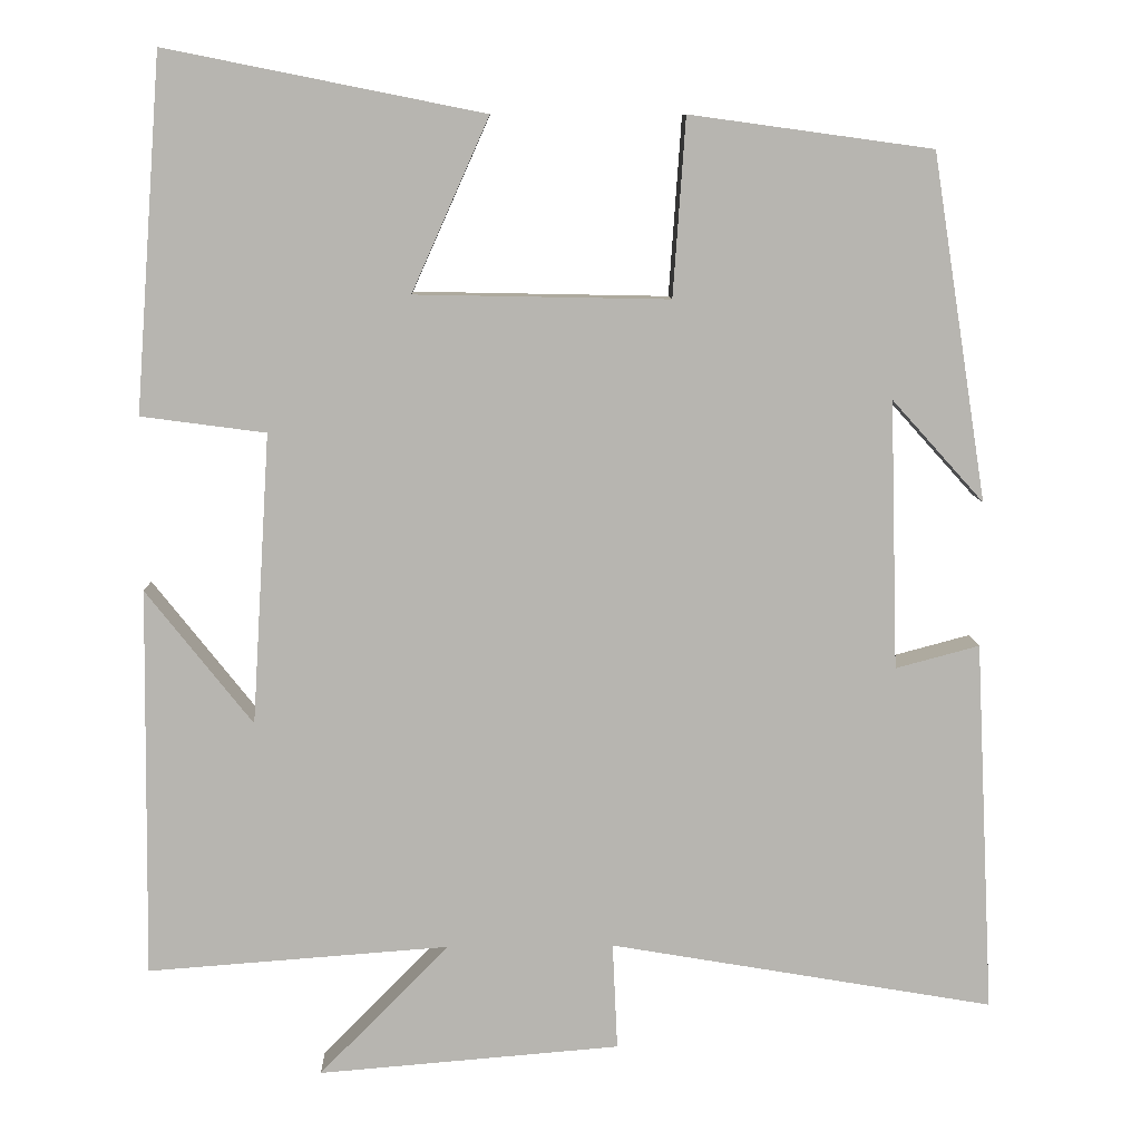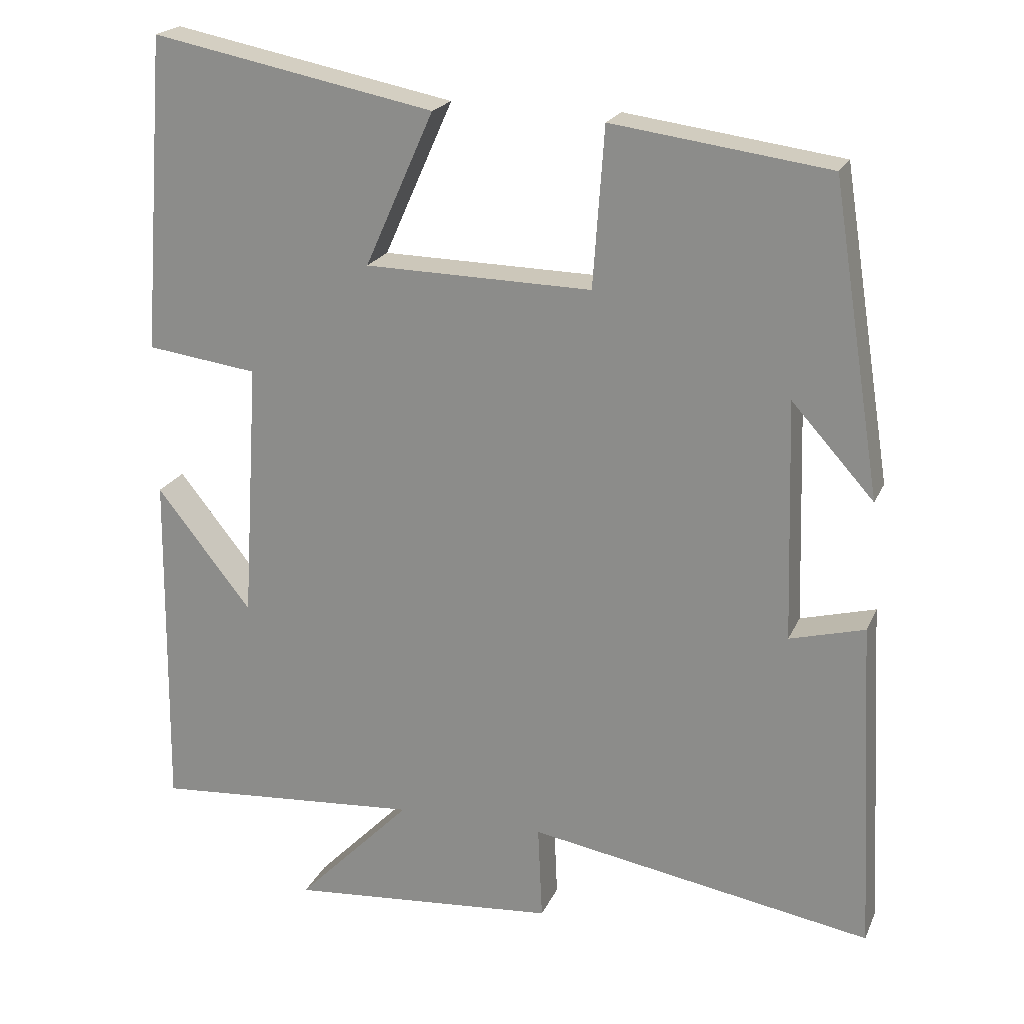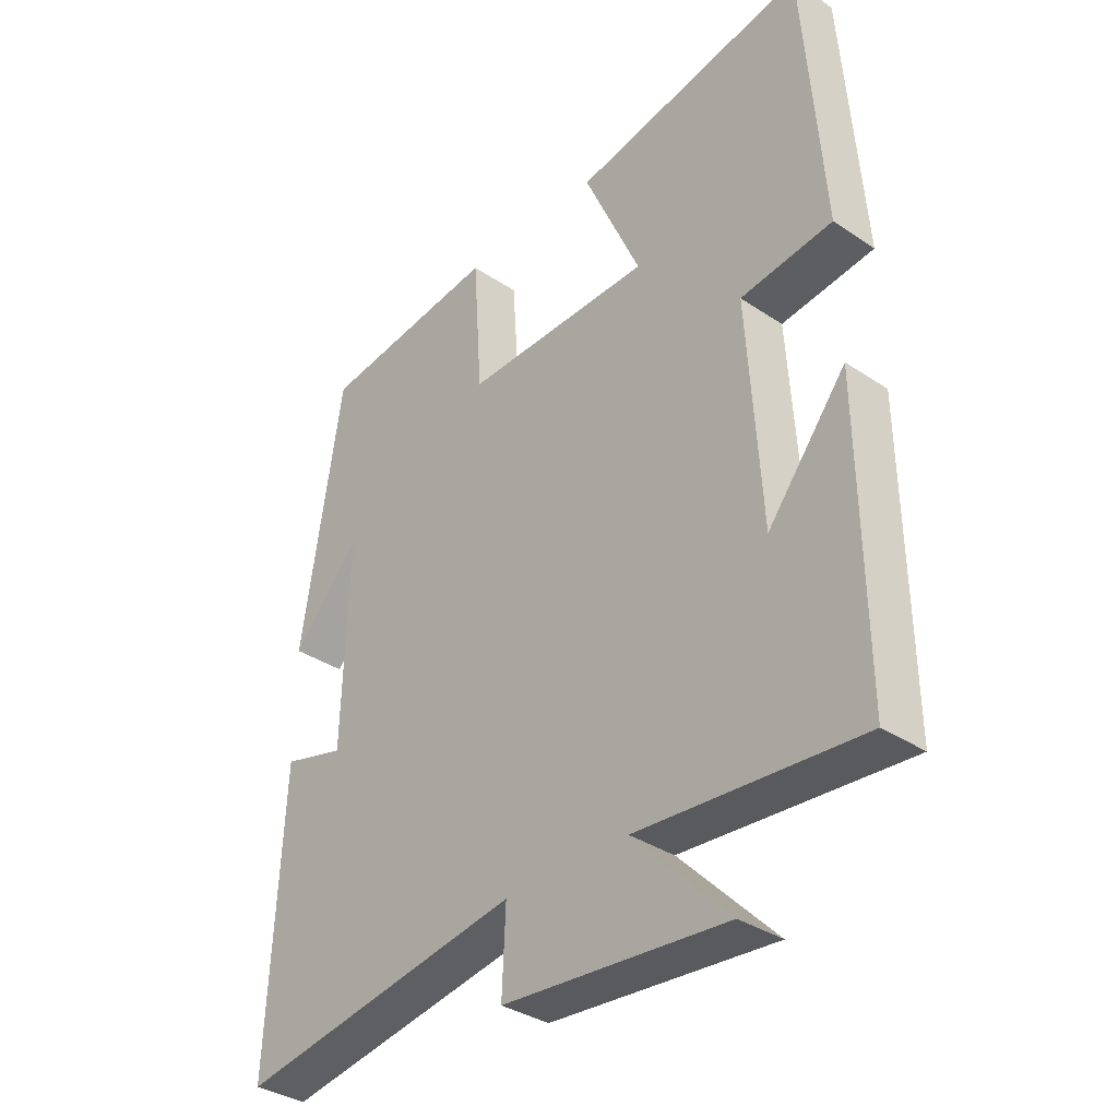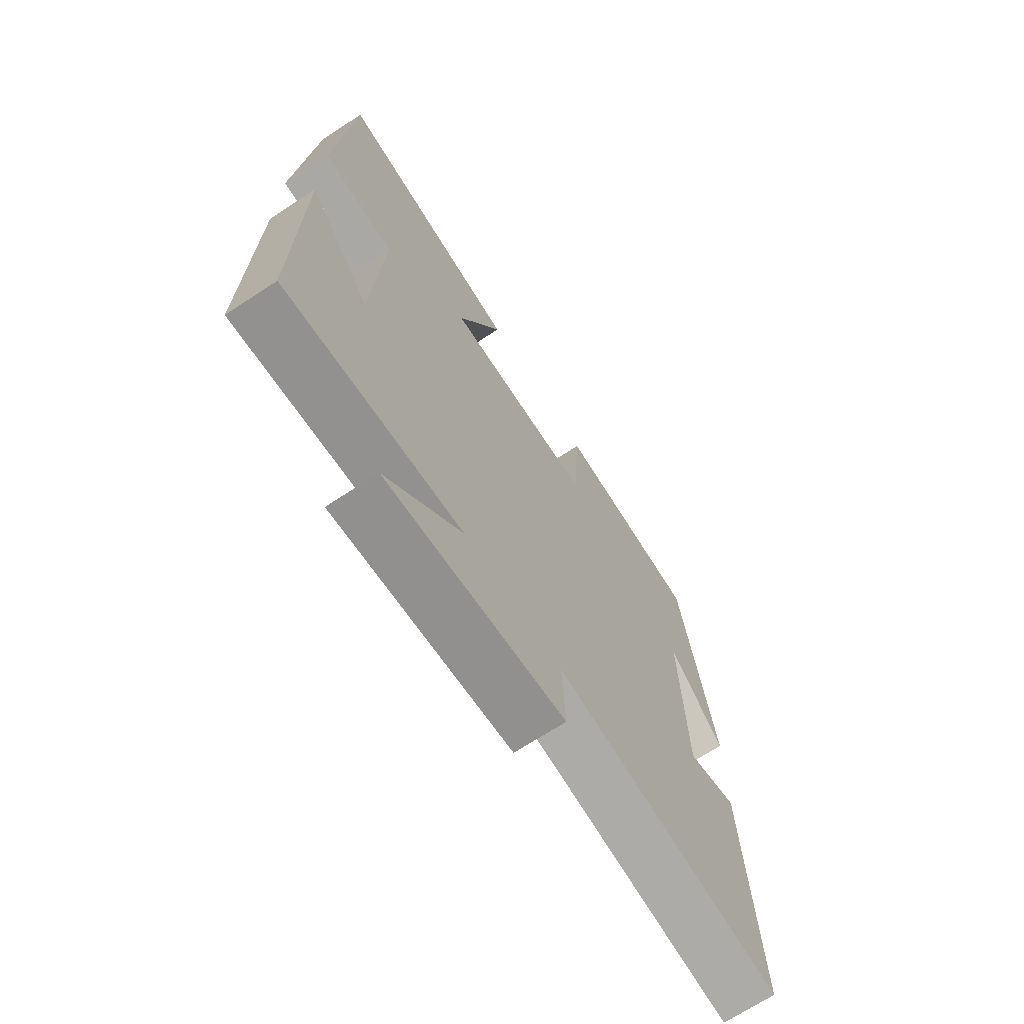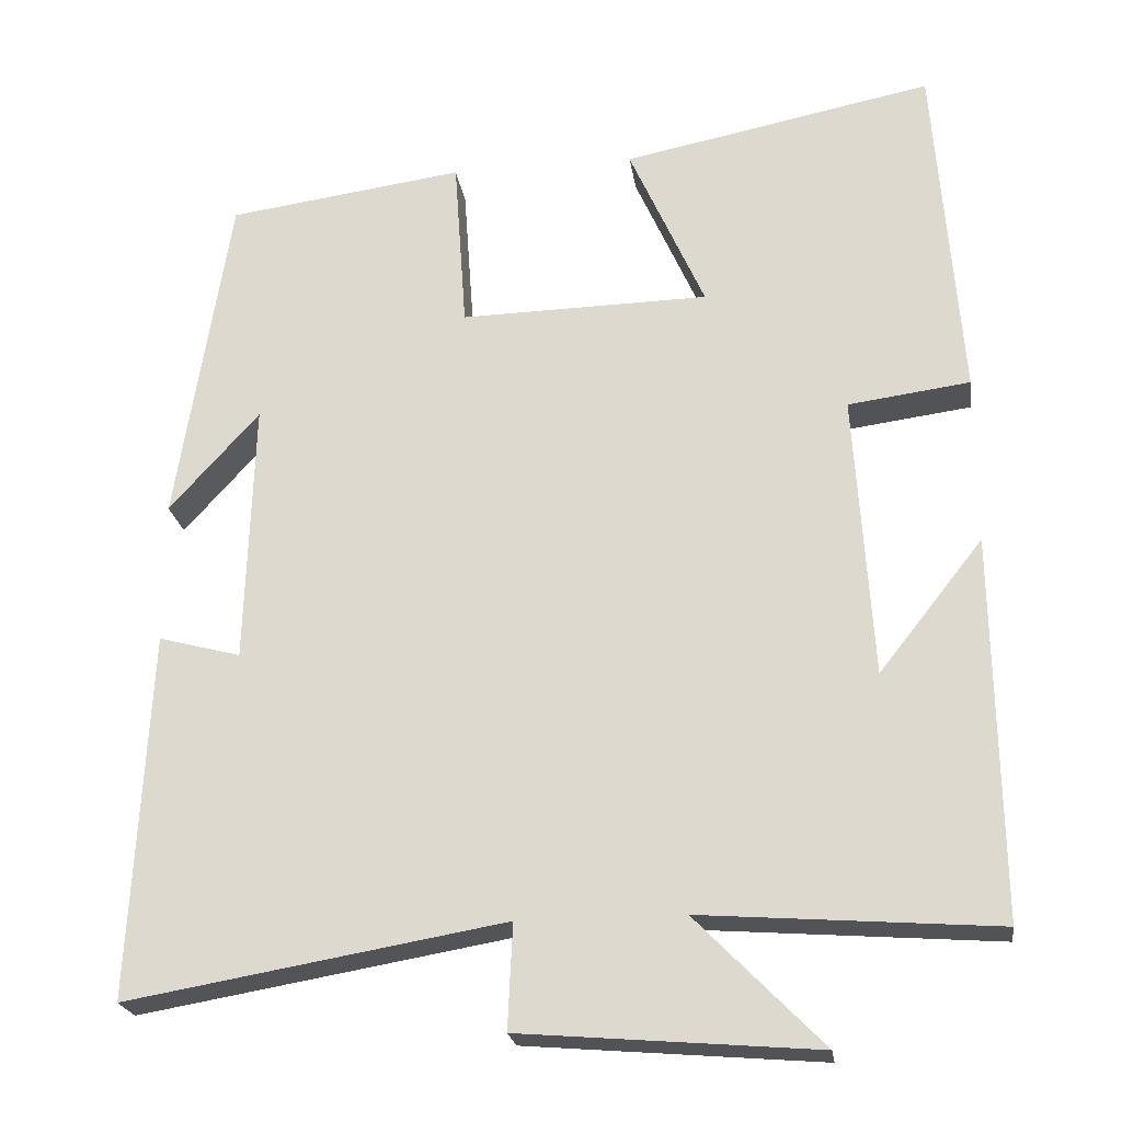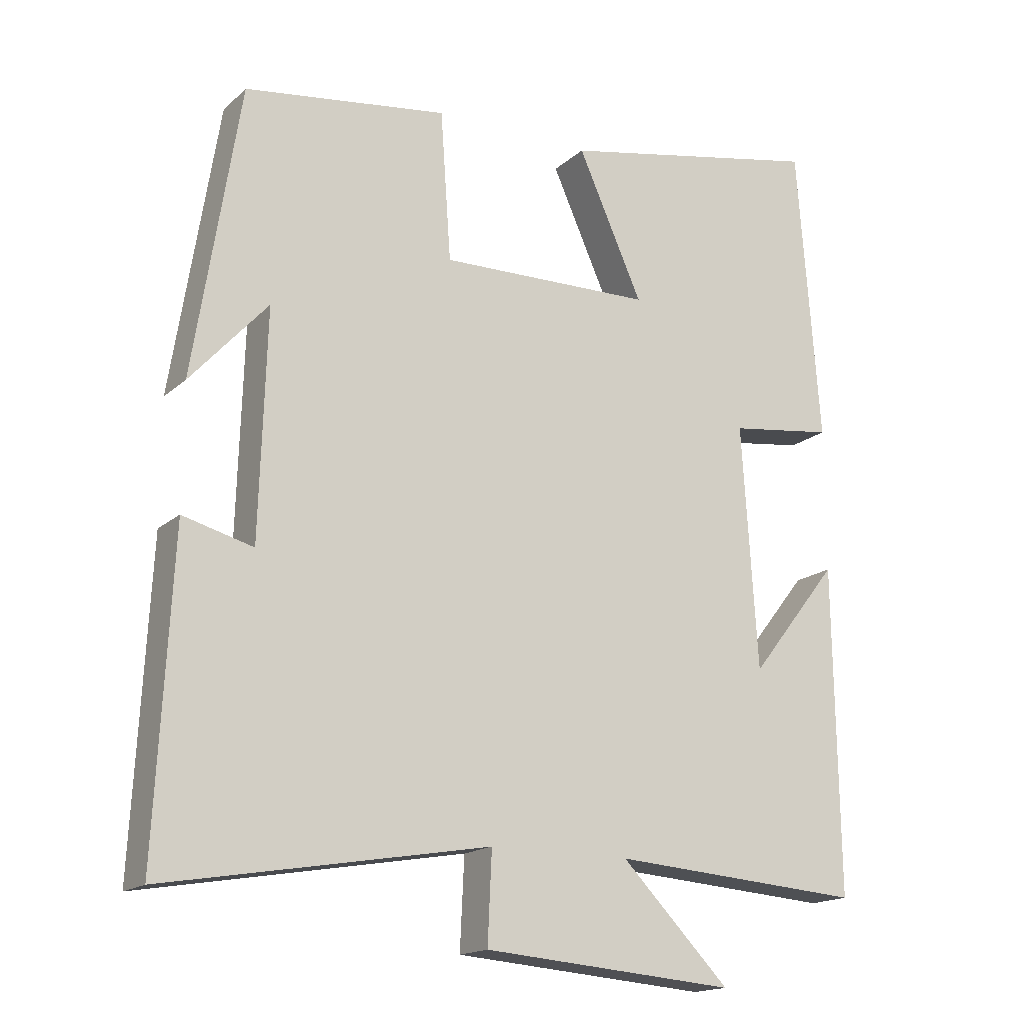
<metadata>
{"format":"obj","ext":"obj","renderer":"f3d","projection":"perspective","resolution":1024,"background":"white","views":[{"elev":9.1,"azim":178.3,"up":"+Z"},{"elev":20.8,"azim":-161.2,"up":"+Z"},{"elev":-34.8,"azim":48.1,"up":"+Z"},{"elev":-69.4,"azim":123.3,"up":"+Z"},{"elev":-22.5,"azim":8.1,"up":"+Z"},{"elev":-16.8,"azim":-30.9,"up":"+Z"}]}
</metadata>
<code>
v 0.506 0.07 -0.527
v 0.143 0.07 -0.5
v 0.299 0.07 -0.659
v -0.065 0.07 -0.629
v -0.059 0.07 -0.5
v -0.523 0.07 -0.58
v -0.5 0.07 -0.13
v -0.399 0.07 -0.157
v -0.389 0.07 0.167
v -0.5 0.07 0.044
v -0.434 0.07 0.46
v -0.142 0.07 0.5
v -0.127 0.07 0.286
v 0.179 0.07 0.292
v 0.086 0.07 0.5
v 0.468 0.07 0.576
v 0.5 0.07 0.15
v 0.35 0.07 0.13
v 0.372 0.07 -0.22
v 0.5 0.07 -0.058
v 0.506 0 -0.527
v 0.143 0 -0.5
v 0.299 0 -0.659
v -0.065 0 -0.629
v -0.059 0 -0.5
v -0.523 0 -0.58
v -0.5 0 -0.13
v -0.399 0 -0.157
v -0.389 0 0.167
v -0.5 0 0.044
v -0.434 0 0.46
v -0.142 0 0.5
v -0.127 0 0.286
v 0.179 0 0.292
v 0.086 0 0.5
v 0.468 0 0.576
v 0.5 0 0.15
v 0.35 0 0.13
v 0.372 0 -0.22
v 0.5 0 -0.058
f 19 20 1
f 16 17 18
f 15 16 18
f 14 15 18
f 13 14 18 19
f 11 12 13
f 19 1 2
f 13 19 2
f 11 13 2
f 9 10 11
f 5 6 7 8
f 5 8 9
f 2 3 4 5
f 2 5 9 11
f 21 40 39
f 38 37 36
f 38 36 35
f 38 35 34
f 39 38 34 33
f 33 32 31
f 22 21 39
f 22 39 33
f 22 33 31
f 31 30 29
f 28 27 26 25
f 29 28 25
f 25 24 23 22
f 31 29 25 22
f 1 21 22 2
f 2 22 23 3
f 3 23 24 4
f 4 24 25 5
f 5 25 26 6
f 6 26 27 7
f 7 27 28 8
f 8 28 29 9
f 9 29 30 10
f 10 30 31 11
f 11 31 32 12
f 12 32 33 13
f 13 33 34 14
f 14 34 35 15
f 15 35 36 16
f 16 36 37 17
f 17 37 38 18
f 18 38 39 19
f 19 39 40 20
f 20 40 21 1

</code>
